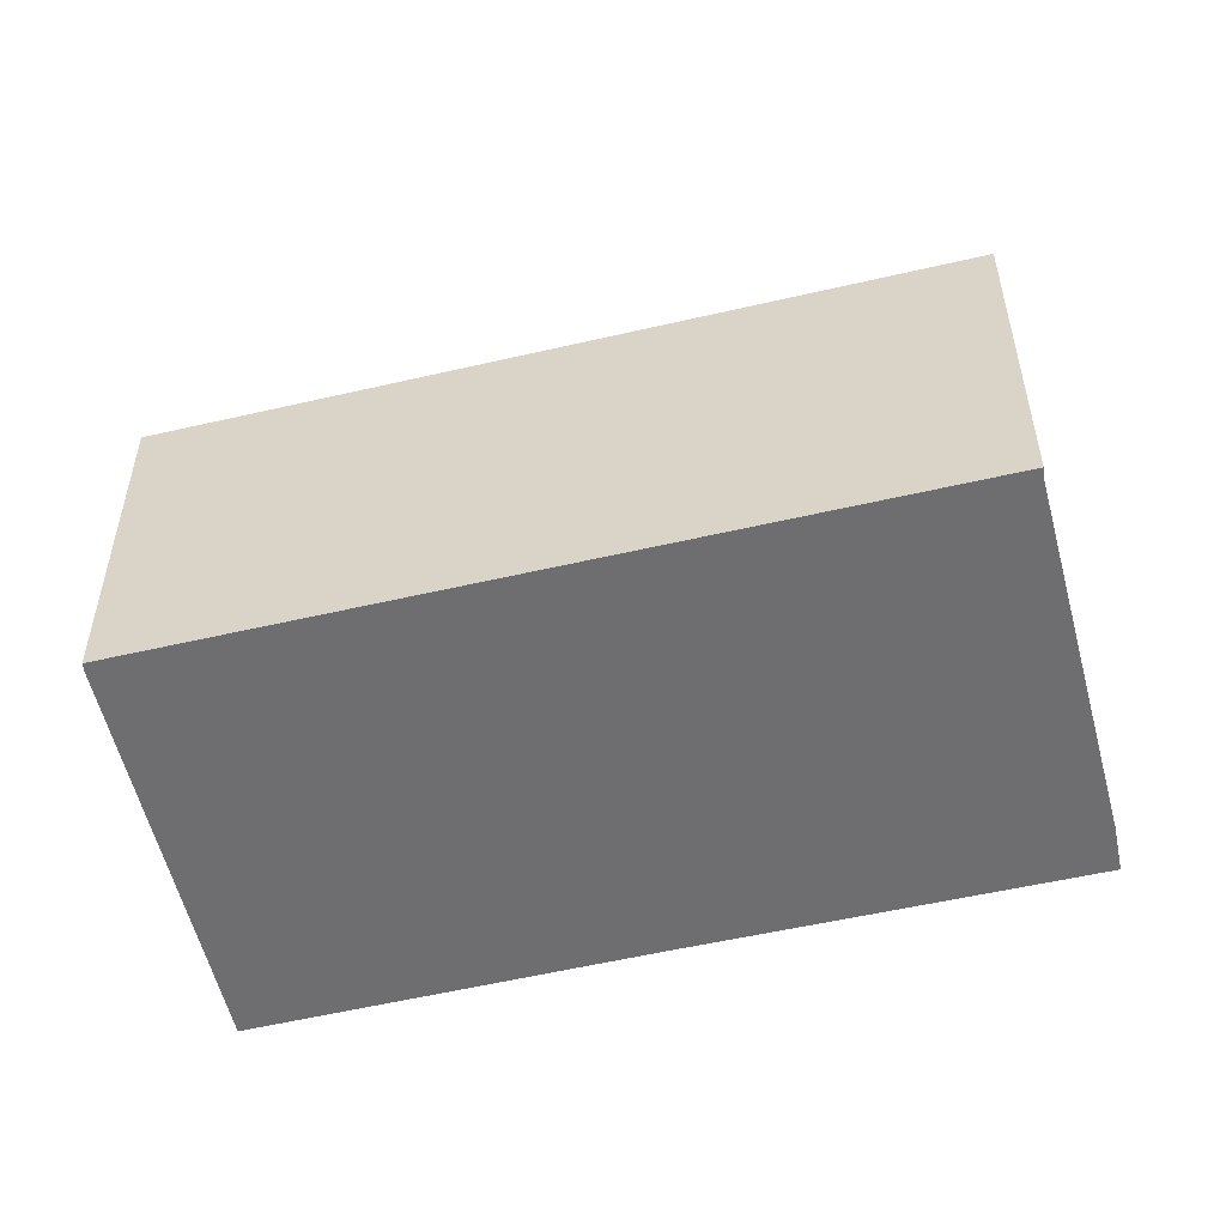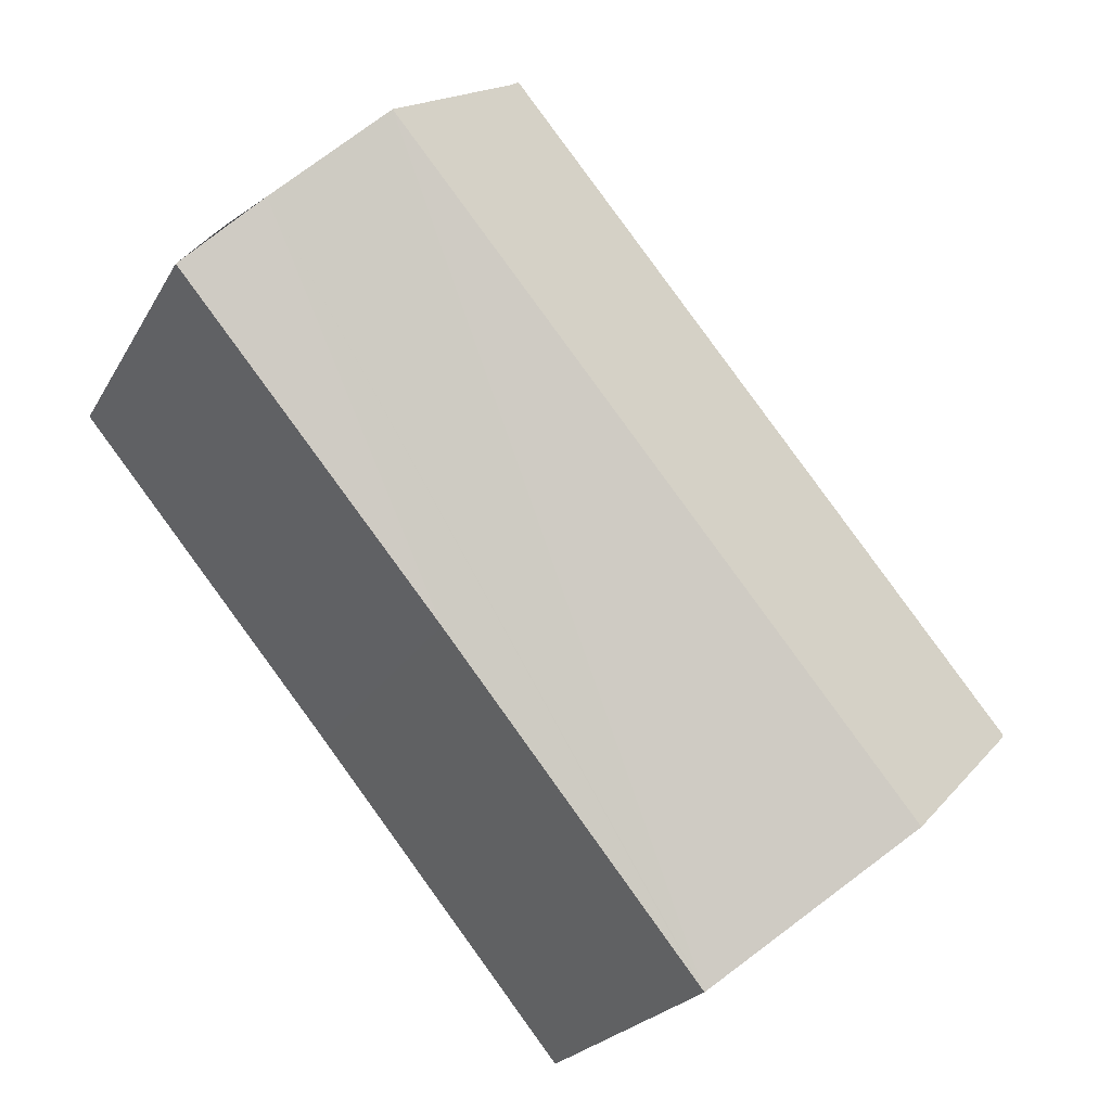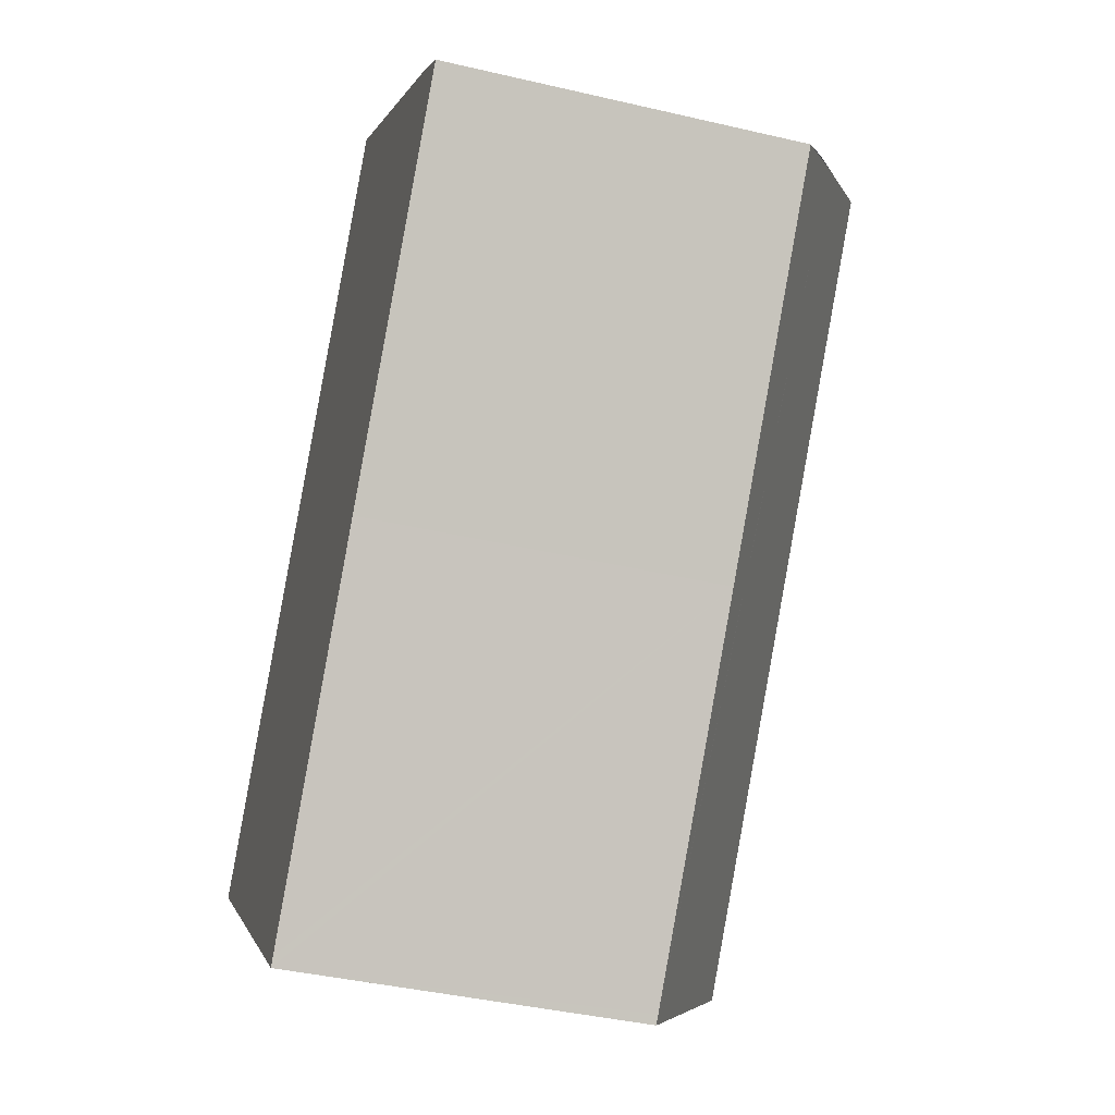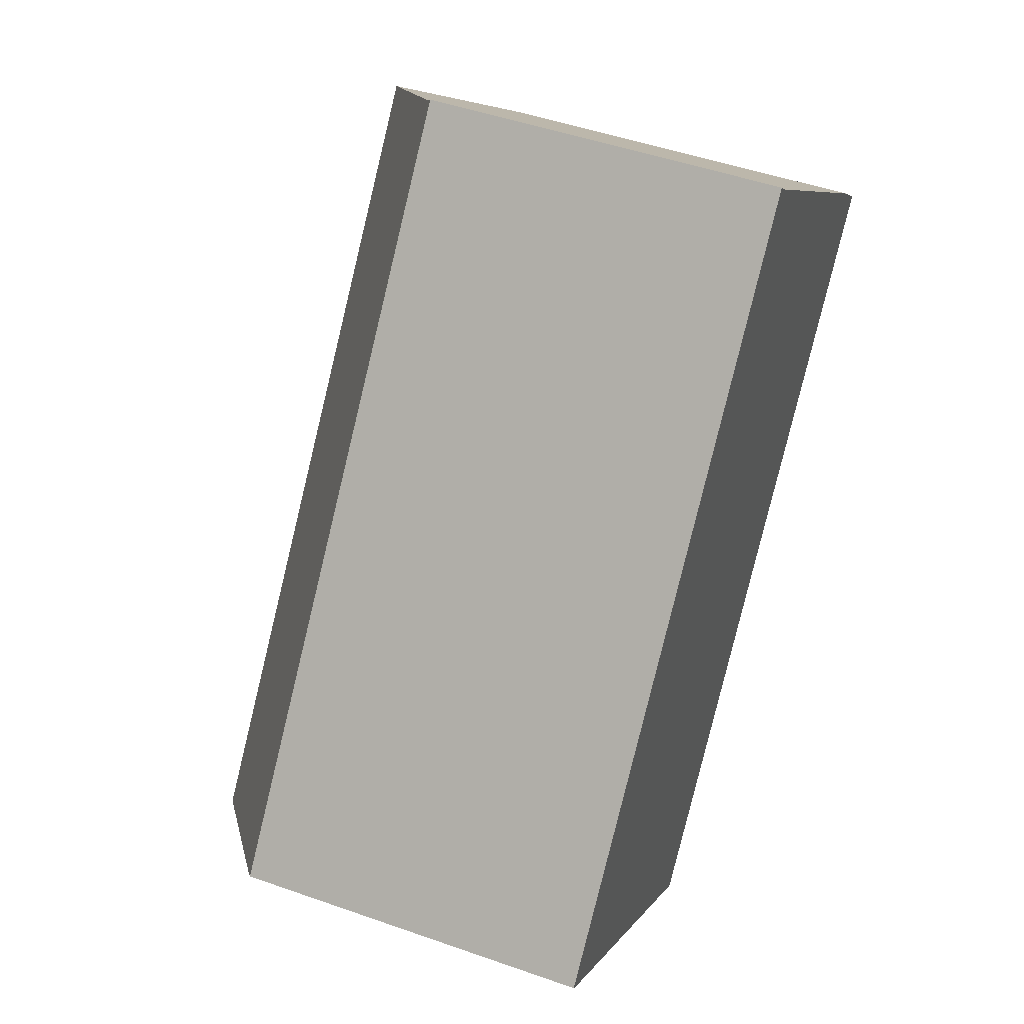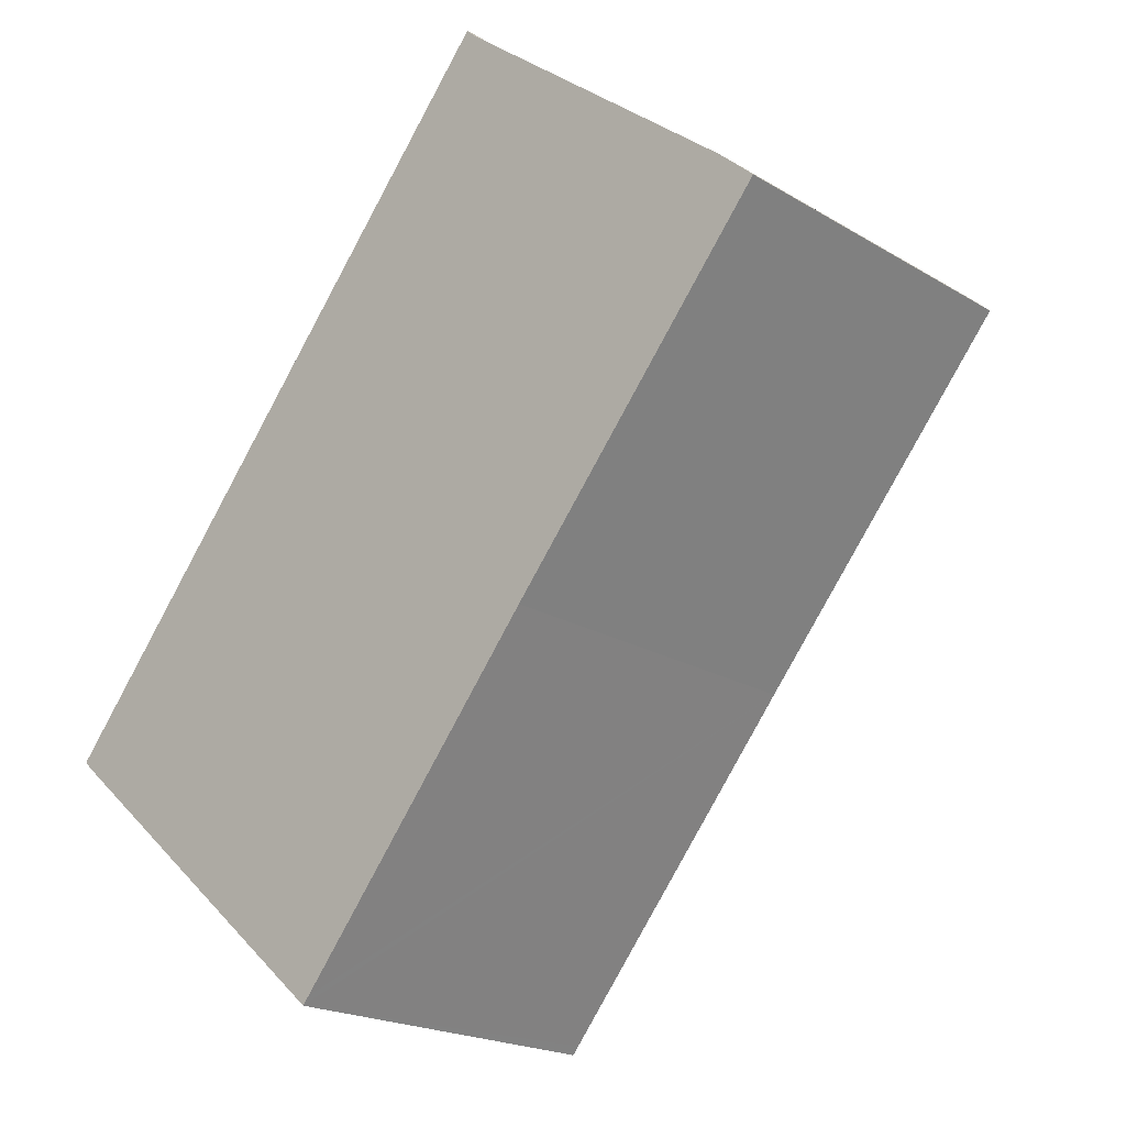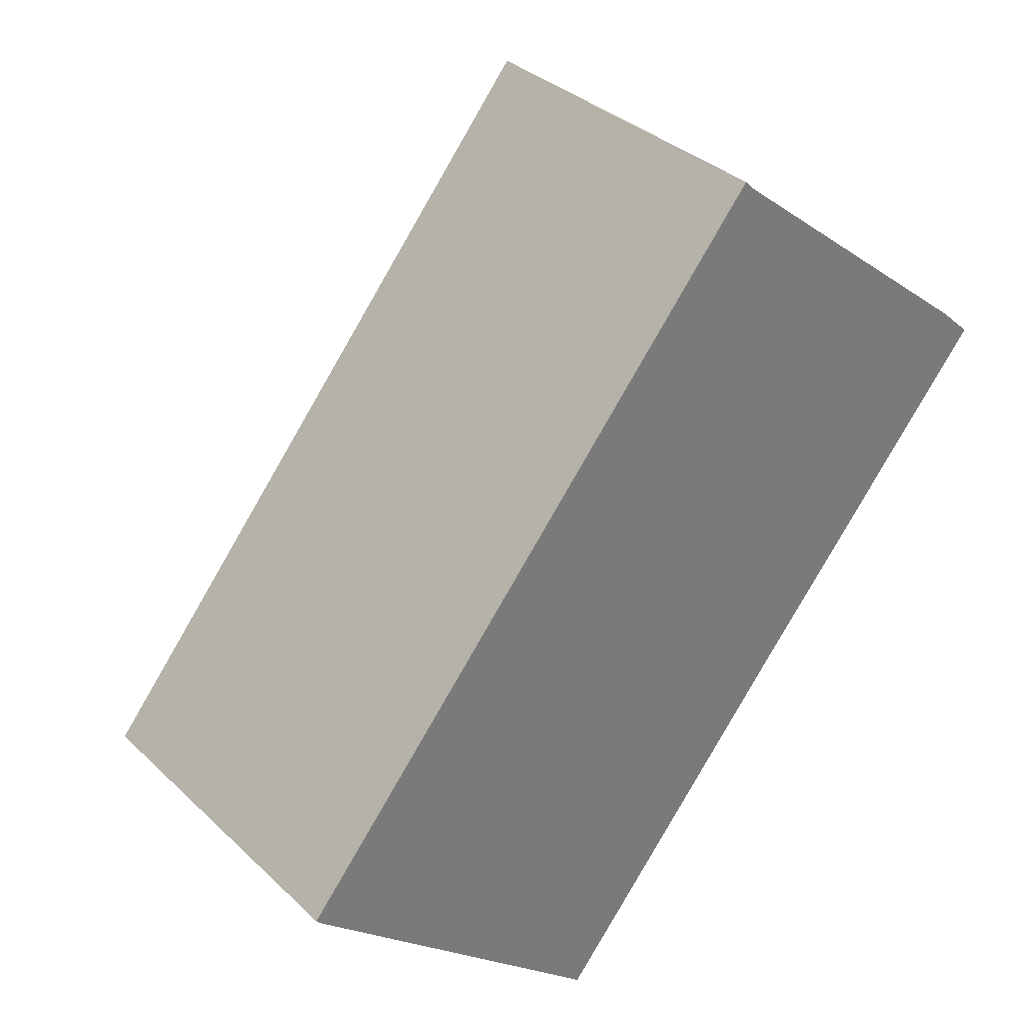
<metadata>
{"format":"obj","ext":"obj","renderer":"f3d","projection":"perspective","resolution":1024,"background":"white","views":[{"elev":-54.4,"azim":-36.6,"up":"+Y"},{"elev":-22.1,"azim":157.9,"up":"+Z"},{"elev":-40.7,"azim":74.0,"up":"+Z"},{"elev":47.7,"azim":-68.3,"up":"+Z"},{"elev":-19.9,"azim":42.0,"up":"+Z"},{"elev":33.9,"azim":-38.4,"up":"+Z"}]}
</metadata>
<code>
v  9.739 6.734 11.81
v  9.893 6.851 11.65
v  0 6.728 4.12e-16
v  0.114 6.815 -0.121
v  12.92 8.896 9.223
v  3.119 8.896 -2.682
v  16.09 6.731 6.614
v  11.09 6.749 0.591
v  14.77 7.649 7.745
v  6.246 6.731 -5.346
v  6.367 6.731 -5.197
v  6.246 3.273e-16 -5.346
v  6.367 3.182e-16 -5.197
v  11.09 -3.619e-17 0.591
v  16.09 -4.05e-16 6.614
v  0.114 7.409e-18 -0.121
v  3.119 1.642e-16 -2.682
v  0 0 0
v  9.739 -7.231e-16 11.81
v  9.893 -7.132e-16 11.65
v  15.41 7.213 7.229
v  14.77 -4.742e-16 7.745
v  15.41 -4.426e-16 7.229
v  12.92 -5.647e-16 9.223
g defaultobject
f 1 2 3
f 4 5 6
f 5 4 3
f 5 3 2
f 7 8 9
f 5 10 6
f 10 5 9
f 10 9 11
f 11 9 8
f 11 12 10
f 12 11 8
f 12 8 13
f 13 8 14
f 14 8 7
f 14 7 15
f 12 6 10
f 6 12 4
f 4 12 16
f 16 12 17
f 16 3 4
f 3 16 18
f 3 19 1
f 19 3 18
f 1 20 2
f 20 1 19
f 20 5 2
f 5 20 9
f 9 20 21
f 21 20 22
f 21 22 23
f 22 20 24
f 23 7 21
f 7 23 15
f 23 14 15
f 14 23 22
f 14 22 24
f 14 24 20
f 14 20 19
f 14 19 18
f 14 18 13
f 13 18 12
f 12 18 17
f 17 18 16

</code>
